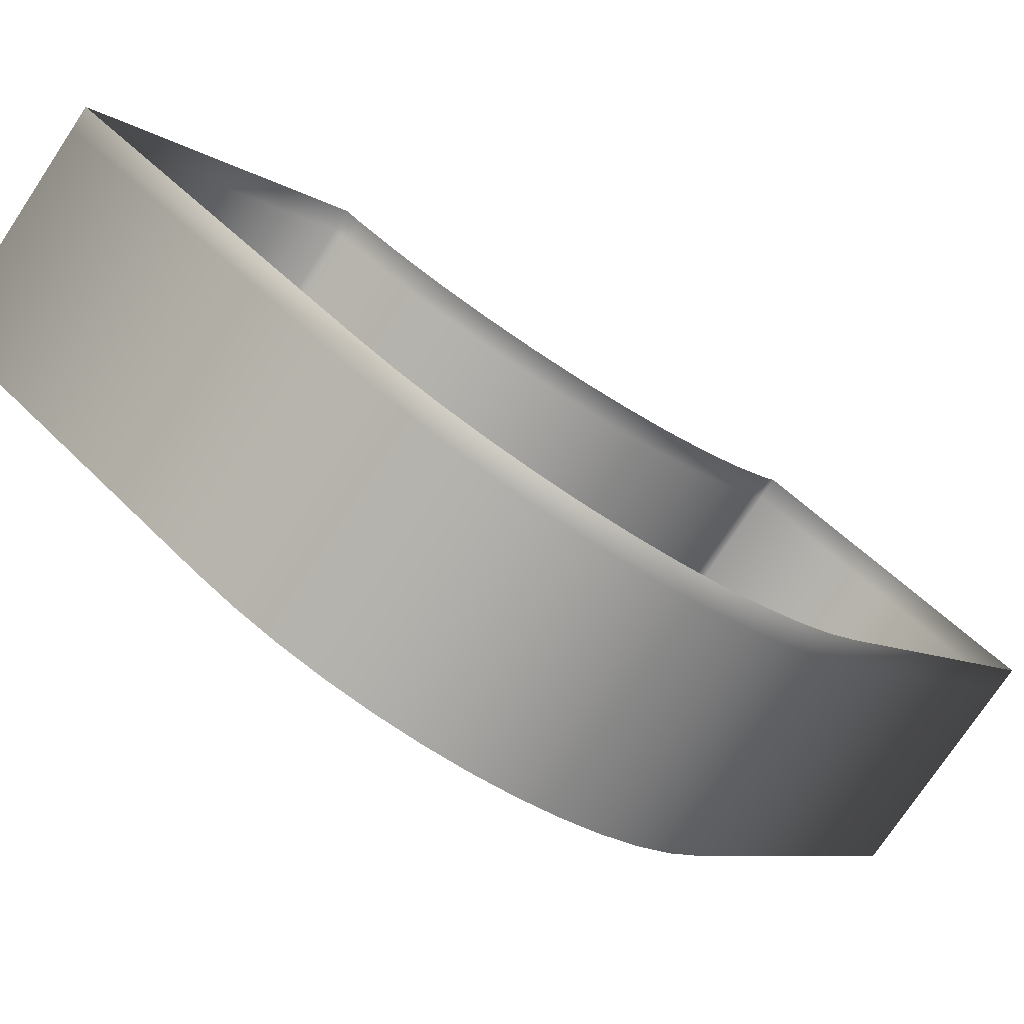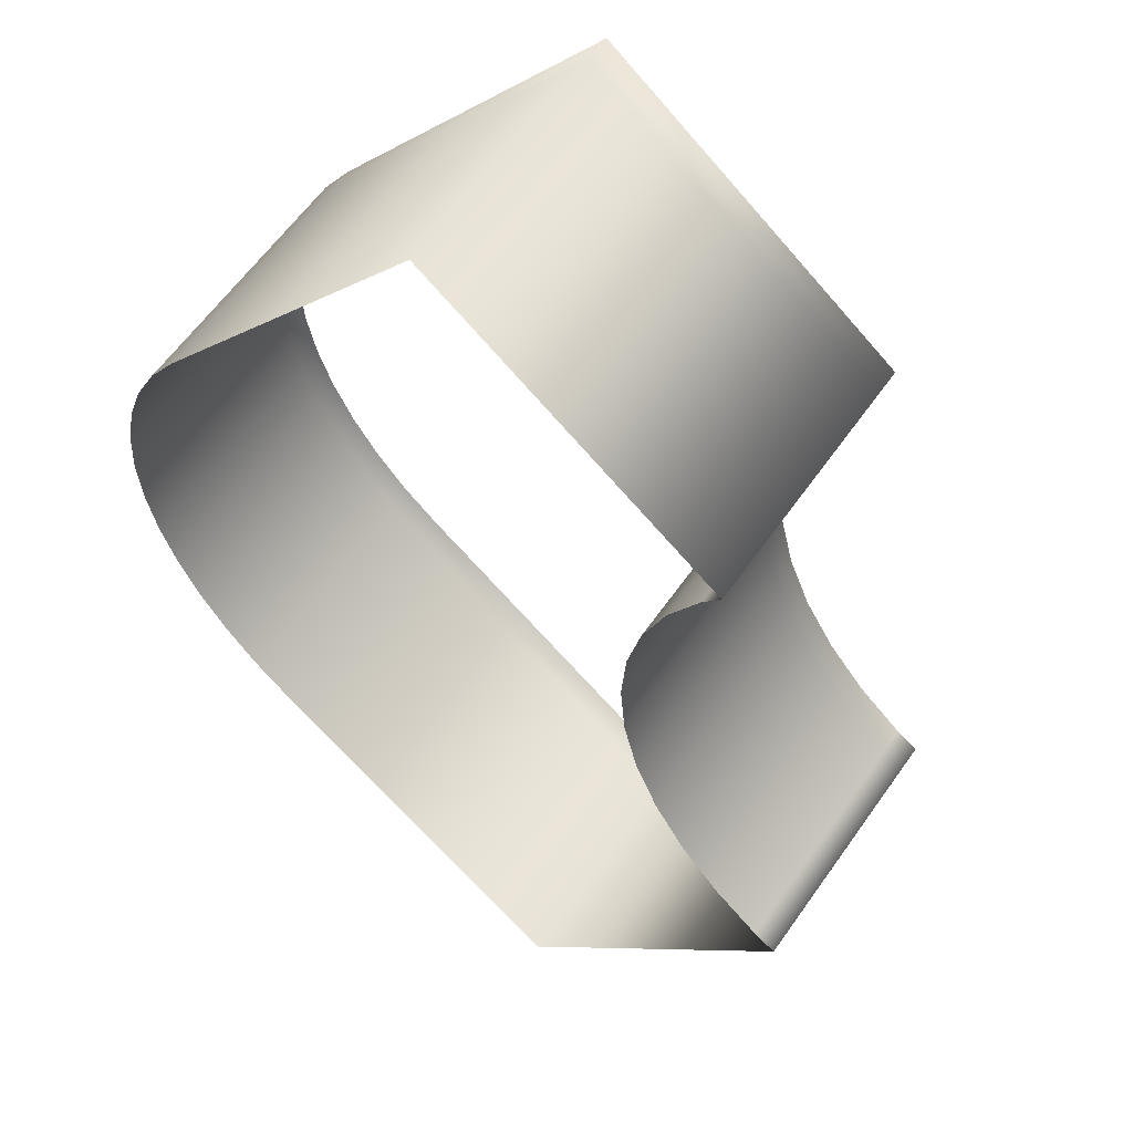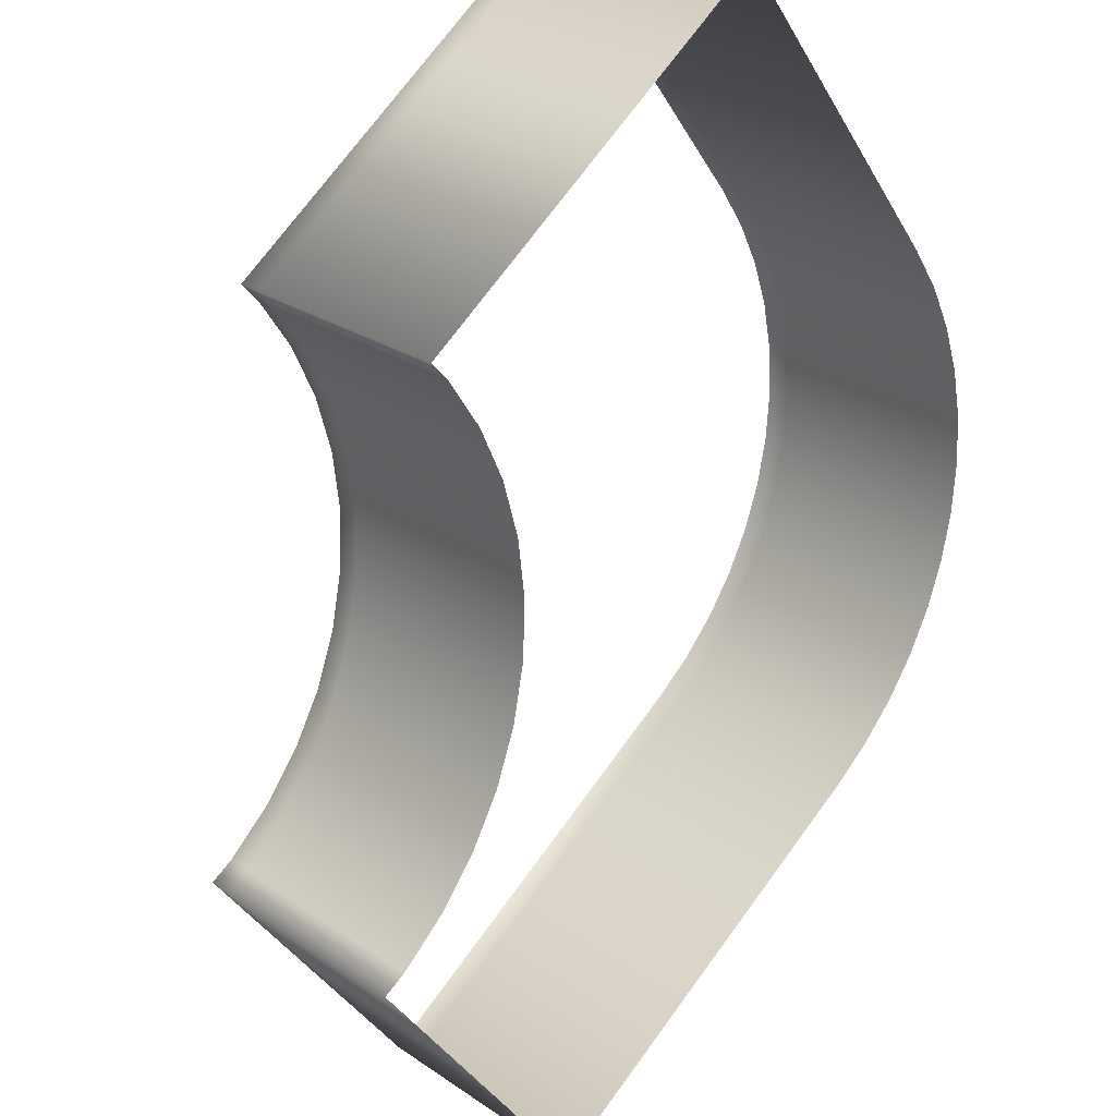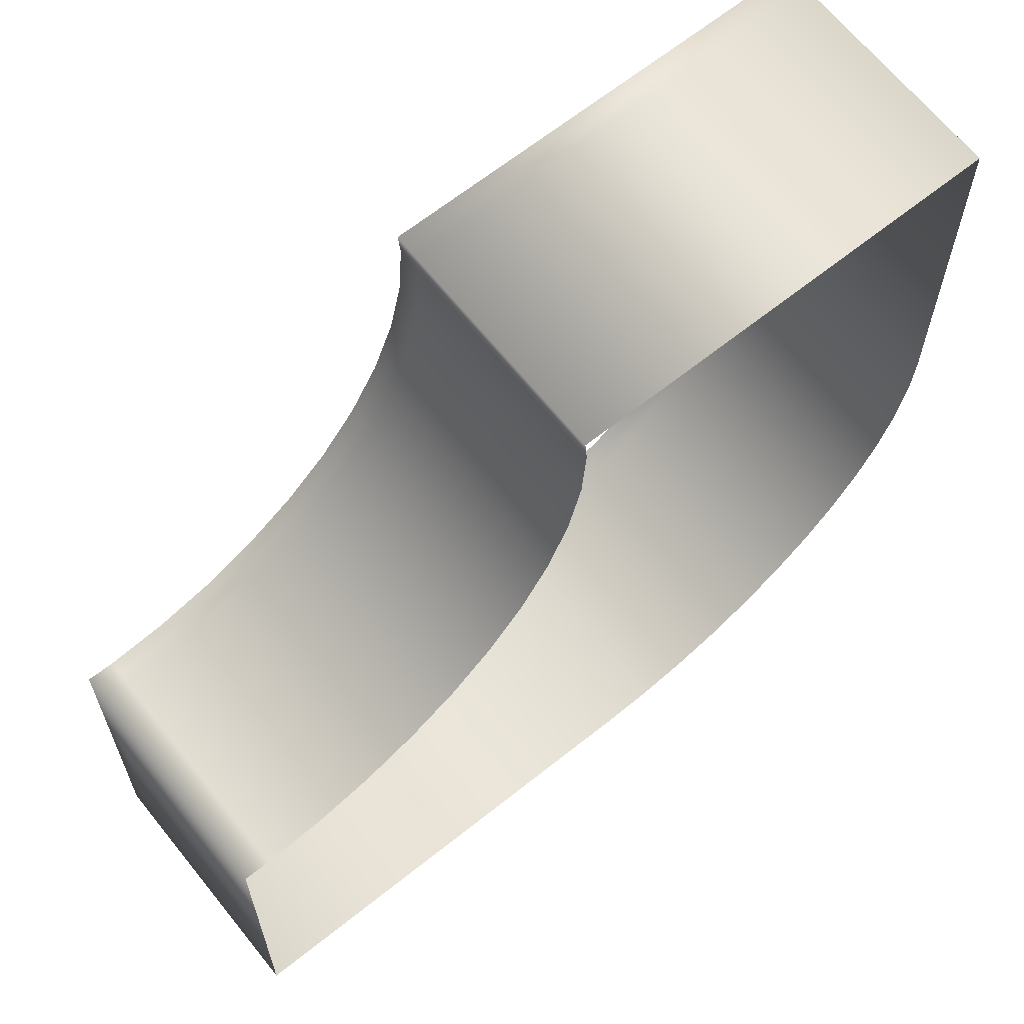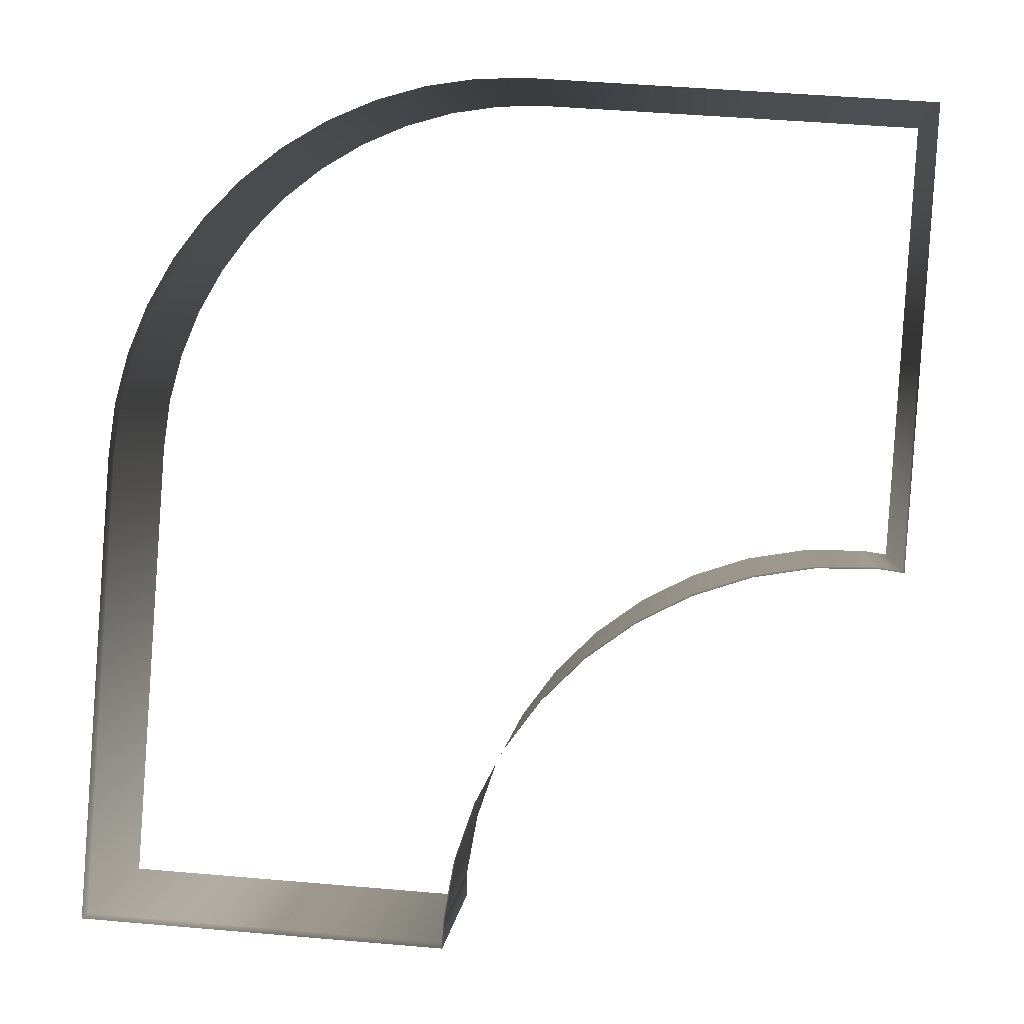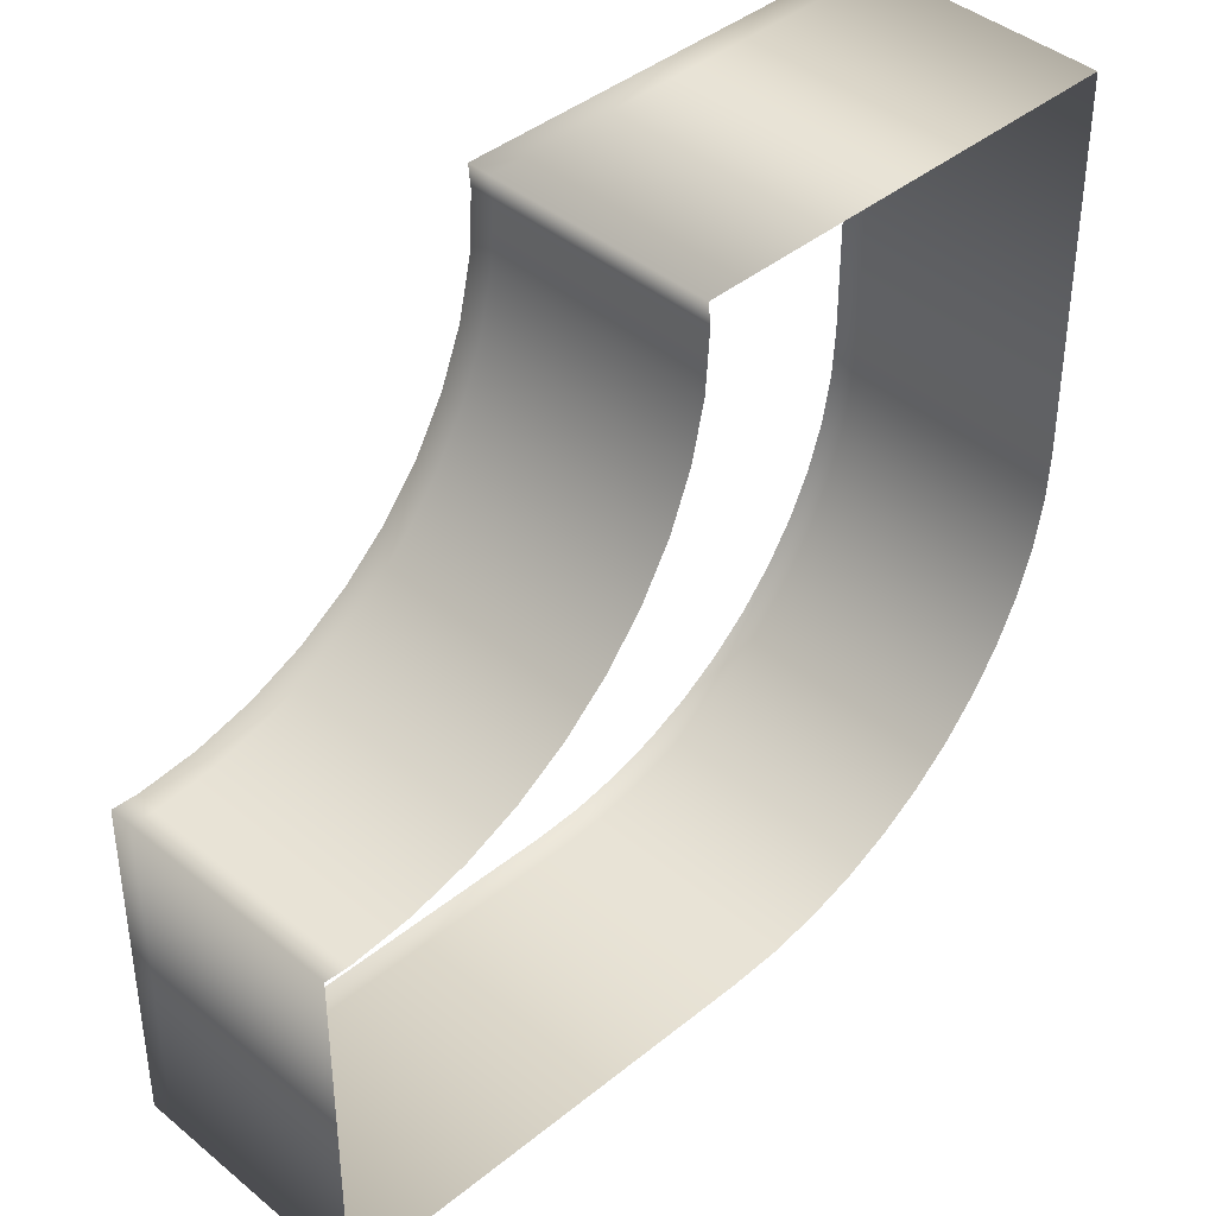
<metadata>
{"format":"obj","ext":"obj","renderer":"f3d","projection":"perspective","resolution":1024,"background":"white","views":[{"elev":51.7,"azim":-42.3,"up":"+Z"},{"elev":-67.0,"azim":40.8,"up":"+Z"},{"elev":-38.2,"azim":-153.5,"up":"+Z"},{"elev":65.6,"azim":-170.1,"up":"+Y"},{"elev":44.6,"azim":95.8,"up":"+Z"},{"elev":41.1,"azim":-176.1,"up":"+Y"}]}
</metadata>
<code>
o #ID225
v -0.03445 -0.67 -0.05318
v -0.02738 -0.5331 -0.04695
v -0.02738 -0.67 -0.04695
v -0.03445 -0.5331 -0.05318
v -0.1431 -0.67 0.08426
v -0.1501 -0.67 0.07803
v -0.1009 -0.67 -0.1118
v -0.03445 -0.67 -0.05318
v -0.1009 -0.5331 -0.1118
v -0.03431 -0.5335 -0.03909
v -0.04138 -0.5335 -0.04532
v -0.1561 -0.6687 0.09907
v -0.1632 -0.6687 0.09284
v -0.2166 -0.67 0.01944
v -0.1501 -0.67 0.07803
v -0.04138 -0.5335 -0.04532
v -0.1078 -0.5335 -0.1039
v -0.03445 -0.5331 -0.05318
v -0.05647 -0.5308 -0.02821
v -0.0494 -0.5308 -0.02198
v -0.1758 -0.6649 0.1071
v -0.1687 -0.6649 0.1134
v -0.1632 -0.6687 0.09284
v -0.2296 -0.6687 0.03425
v -0.1229 -0.5308 -0.0868
v -0.05647 -0.5308 -0.02821
v -0.06404 -0.5247 -0.005374
v -0.0711 -0.5247 -0.01161
v -0.1809 -0.6587 0.1272
v -0.188 -0.6587 0.1209
v -0.1758 -0.6649 0.1071
v -0.2422 -0.6649 0.04854
v -0.1376 -0.5247 -0.0702
v -0.0711 -0.5247 -0.01161
v -0.07787 -0.5152 0.01032
v -0.08494 -0.5152 0.004089
v -0.1995 -0.6501 0.134
v -0.1924 -0.6501 0.1402
v -0.2544 -0.6587 0.06234
v -0.188 -0.6587 0.1209
v -0.08494 -0.5152 0.004089
v -0.1514 -0.5152 -0.0545
v -0.09765 -0.5026 0.0185
v -0.09058 -0.5026 0.02473
v -0.2031 -0.6393 0.1523
v -0.2102 -0.6393 0.1461
v -0.1995 -0.6501 0.134
v -0.2659 -0.6501 0.07541
v -0.1641 -0.5026 -0.04009
v -0.09765 -0.5026 0.0185
v -0.1089 -0.4872 0.03129
v -0.1019 -0.4872 0.03753
v -0.2198 -0.6265 0.1571
v -0.2127 -0.6265 0.1633
v -0.2766 -0.6393 0.08752
v -0.2102 -0.6393 0.1461
v -0.1754 -0.4872 -0.0273
v -0.1089 -0.4872 0.03129
v -0.1114 -0.4694 0.04839
v -0.1185 -0.4694 0.04216
v -0.2283 -0.6119 0.1667
v -0.2212 -0.6119 0.1729
v -0.2863 -0.6265 0.09848
v -0.2198 -0.6265 0.1571
v -0.1185 -0.4694 0.04216
v -0.185 -0.4694 -0.01644
v -0.1191 -0.4495 0.05706
v -0.1262 -0.4495 0.05083
v -0.2354 -0.5957 0.1748
v -0.2284 -0.5957 0.181
v -0.2947 -0.6119 0.1081
v -0.2283 -0.6119 0.1667
v -0.1262 -0.4495 0.05083
v -0.1926 -0.4495 -0.007761
v -0.1246 -0.4281 0.06335
v -0.1317 -0.4281 0.05712
v -0.234 -0.5783 0.1875
v -0.2411 -0.5783 0.1812
v -0.2354 -0.5957 0.1748
v -0.3019 -0.5957 0.1162
v -0.1982 -0.4281 -0.001476
v -0.1317 -0.4281 0.05712
v -0.135 -0.4057 0.06086
v -0.1279 -0.4057 0.06709
v -0.2452 -0.5599 0.1859
v -0.2382 -0.5599 0.1921
v -0.2411 -0.5783 0.1812
v -0.3076 -0.5783 0.1226
v -0.135 -0.4057 0.06086
v -0.2015 -0.4057 0.002267
v -0.1289 -0.3828 0.0682
v -0.136 -0.3828 0.06197
v -0.2477 -0.5409 0.1887
v -0.2407 -0.5409 0.195
v -0.3117 -0.5599 0.1273
v -0.2452 -0.5599 0.1859
v -0.2024 -0.3828 0.003379
v -0.136 -0.3828 0.06197
v -0.1354 -0.373 0.06131
v -0.1283 -0.373 0.06754
v -0.2486 -0.5211 0.1897
v -0.2415 -0.5211 0.1959
v -0.3142 -0.5409 0.1302
v -0.2477 -0.5409 0.1887
v -0.1354 -0.373 0.06131
v -0.2018 -0.373 0.002716
v -0.2486 -0.373 0.1897
v -0.2415 -0.373 0.1959
v -0.2486 -0.5211 0.1897
v -0.3151 -0.5211 0.1311
v -0.2486 -0.373 0.1897
v -0.3151 -0.373 0.1311
f 1 2 3
f 3 2 1
f 2 1 4
f 4 1 2
f 1 5 6
f 6 5 1
f 5 1 3
f 3 1 5
f 7 4 8
f 8 4 7
f 4 7 9
f 9 7 4
f 10 4 11
f 11 4 10
f 4 10 2
f 2 10 4
f 6 12 13
f 13 12 6
f 12 6 5
f 5 6 12
f 14 8 15
f 15 8 14
f 8 14 7
f 7 14 8
f 16 9 17
f 17 9 16
f 9 16 18
f 18 16 9
f 10 19 20
f 20 19 10
f 19 10 11
f 11 10 19
f 21 12 22
f 22 12 21
f 12 21 13
f 13 21 12
f 14 23 24
f 24 23 14
f 23 14 15
f 15 14 23
f 16 25 26
f 26 25 16
f 25 16 17
f 17 16 25
f 27 19 28
f 28 19 27
f 19 27 20
f 20 27 19
f 21 29 30
f 30 29 21
f 29 21 22
f 22 21 29
f 24 31 32
f 32 31 24
f 31 24 23
f 23 24 31
f 26 33 34
f 34 33 26
f 33 26 25
f 25 26 33
f 35 28 36
f 36 28 35
f 28 35 27
f 27 35 28
f 37 29 38
f 38 29 37
f 29 37 30
f 30 37 29
f 39 31 40
f 40 31 39
f 31 39 32
f 32 39 31
f 41 33 42
f 42 33 41
f 33 41 34
f 34 41 33
f 35 43 44
f 44 43 35
f 43 35 36
f 36 35 43
f 37 45 46
f 46 45 37
f 45 37 38
f 38 37 45
f 39 47 48
f 48 47 39
f 47 39 40
f 40 39 47
f 41 49 50
f 50 49 41
f 49 41 42
f 42 41 49
f 44 51 52
f 52 51 44
f 51 44 43
f 43 44 51
f 53 45 54
f 54 45 53
f 45 53 46
f 46 53 45
f 55 47 56
f 56 47 55
f 47 55 48
f 48 55 47
f 50 57 58
f 58 57 50
f 57 50 49
f 49 50 57
f 51 59 52
f 52 59 51
f 59 51 60
f 60 51 59
f 61 54 62
f 62 54 61
f 54 61 53
f 53 61 54
f 63 56 64
f 64 56 63
f 56 63 55
f 55 63 56
f 57 65 58
f 58 65 57
f 65 57 66
f 66 57 65
f 60 67 59
f 59 67 60
f 67 60 68
f 68 60 67
f 69 62 70
f 70 62 69
f 62 69 61
f 61 69 62
f 71 64 72
f 72 64 71
f 64 71 63
f 63 71 64
f 66 73 65
f 65 73 66
f 73 66 74
f 74 66 73
f 68 75 67
f 67 75 68
f 75 68 76
f 76 68 75
f 77 69 70
f 70 69 77
f 69 77 78
f 78 77 69
f 79 71 72
f 72 71 79
f 71 79 80
f 80 79 71
f 73 81 82
f 82 81 73
f 81 73 74
f 74 73 81
f 75 83 84
f 84 83 75
f 83 75 76
f 76 75 83
f 85 77 86
f 86 77 85
f 77 85 78
f 78 85 77
f 87 80 79
f 79 80 87
f 80 87 88
f 88 87 80
f 81 89 82
f 82 89 81
f 89 81 90
f 90 81 89
f 83 91 84
f 84 91 83
f 91 83 92
f 92 83 91
f 93 86 94
f 94 86 93
f 86 93 85
f 85 93 86
f 95 87 96
f 96 87 95
f 87 95 88
f 88 95 87
f 89 97 98
f 98 97 89
f 97 89 90
f 90 89 97
f 91 99 100
f 100 99 91
f 99 91 92
f 92 91 99
f 101 94 102
f 102 94 101
f 94 101 93
f 93 101 94
f 103 96 104
f 104 96 103
f 96 103 95
f 95 103 96
f 97 105 98
f 98 105 97
f 105 97 106
f 106 97 105
f 100 107 108
f 108 107 100
f 107 100 99
f 99 100 107
f 107 102 108
f 108 102 107
f 102 107 101
f 101 107 102
f 109 103 104
f 104 103 109
f 103 109 110
f 110 109 103
f 111 106 112
f 112 106 111
f 106 111 105
f 105 111 106
f 112 109 111
f 111 109 112
f 109 112 110
f 110 112 109

</code>
